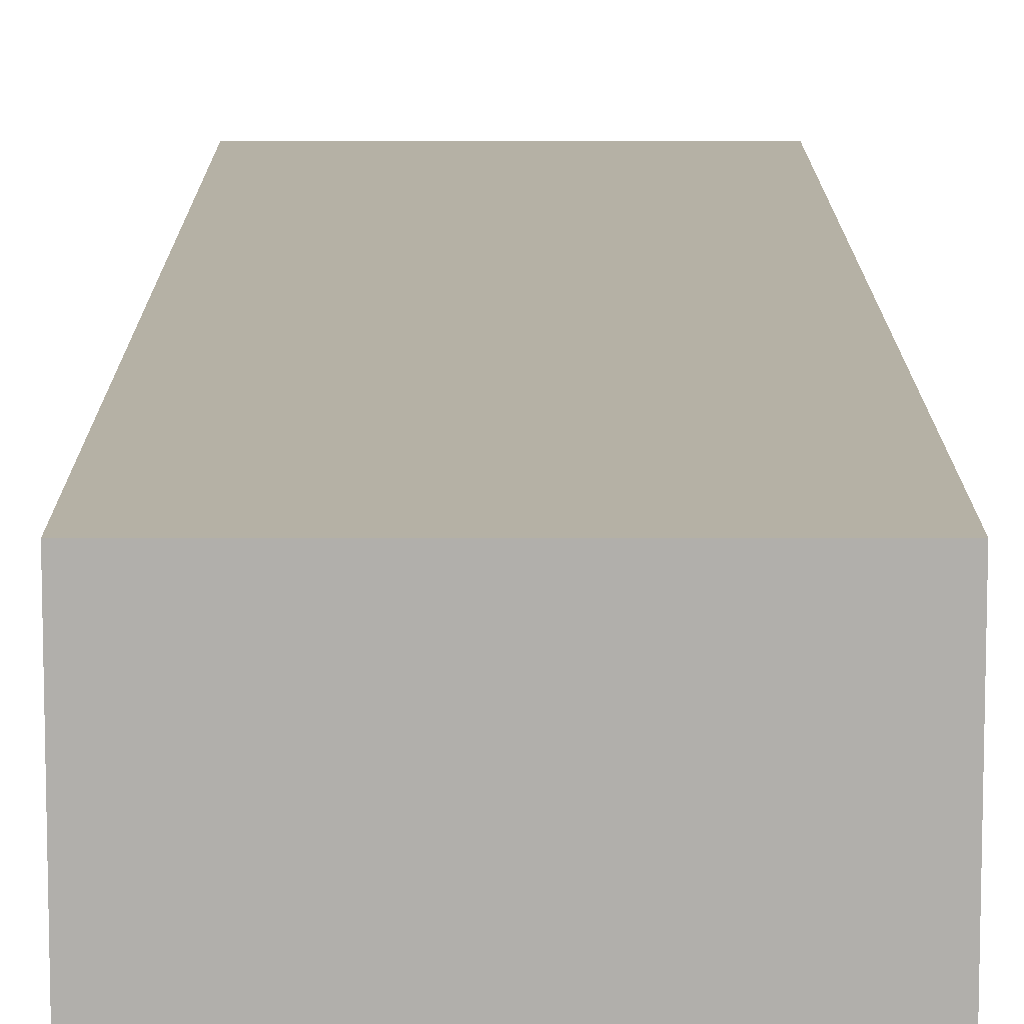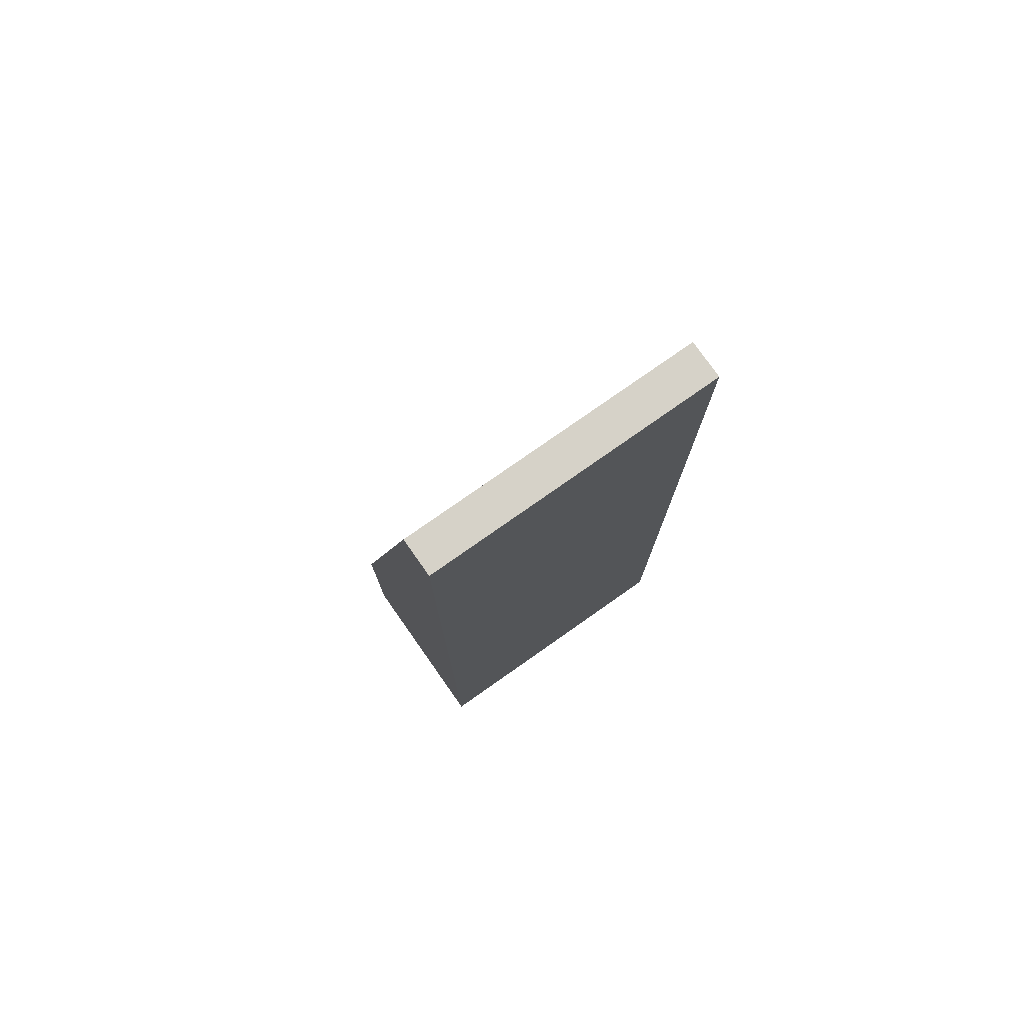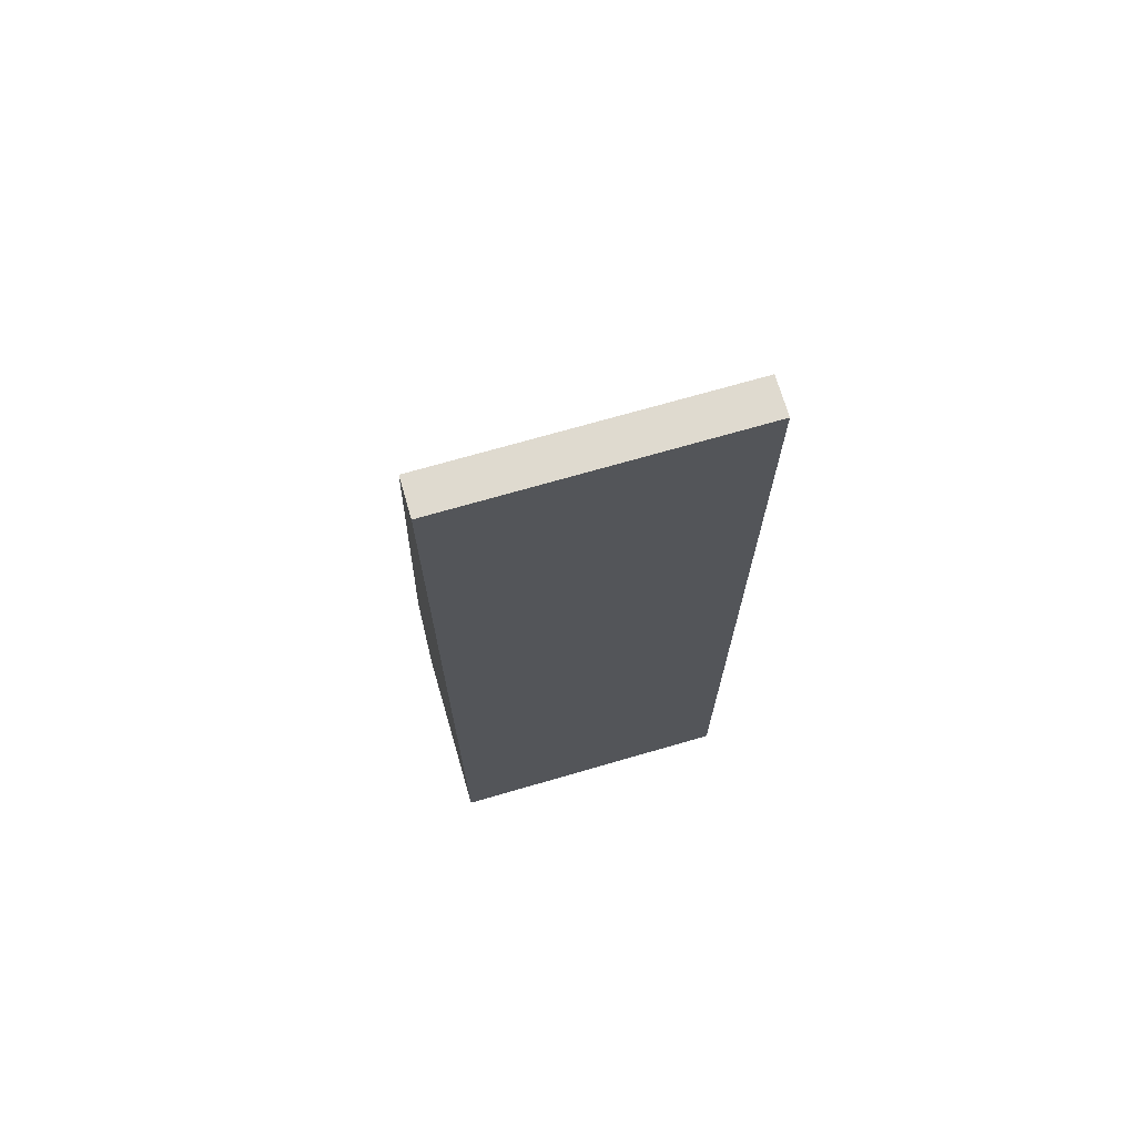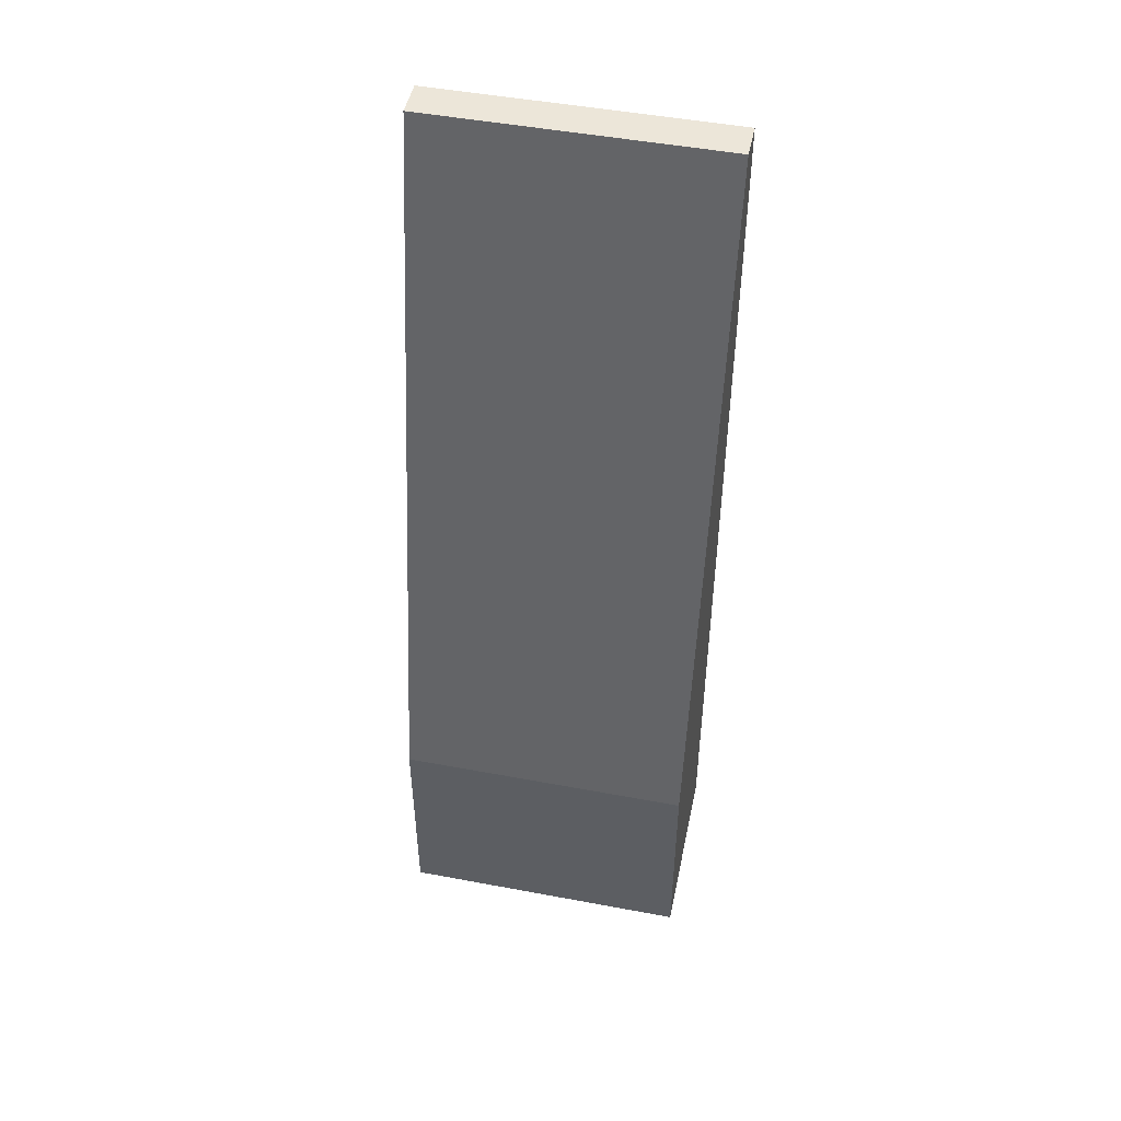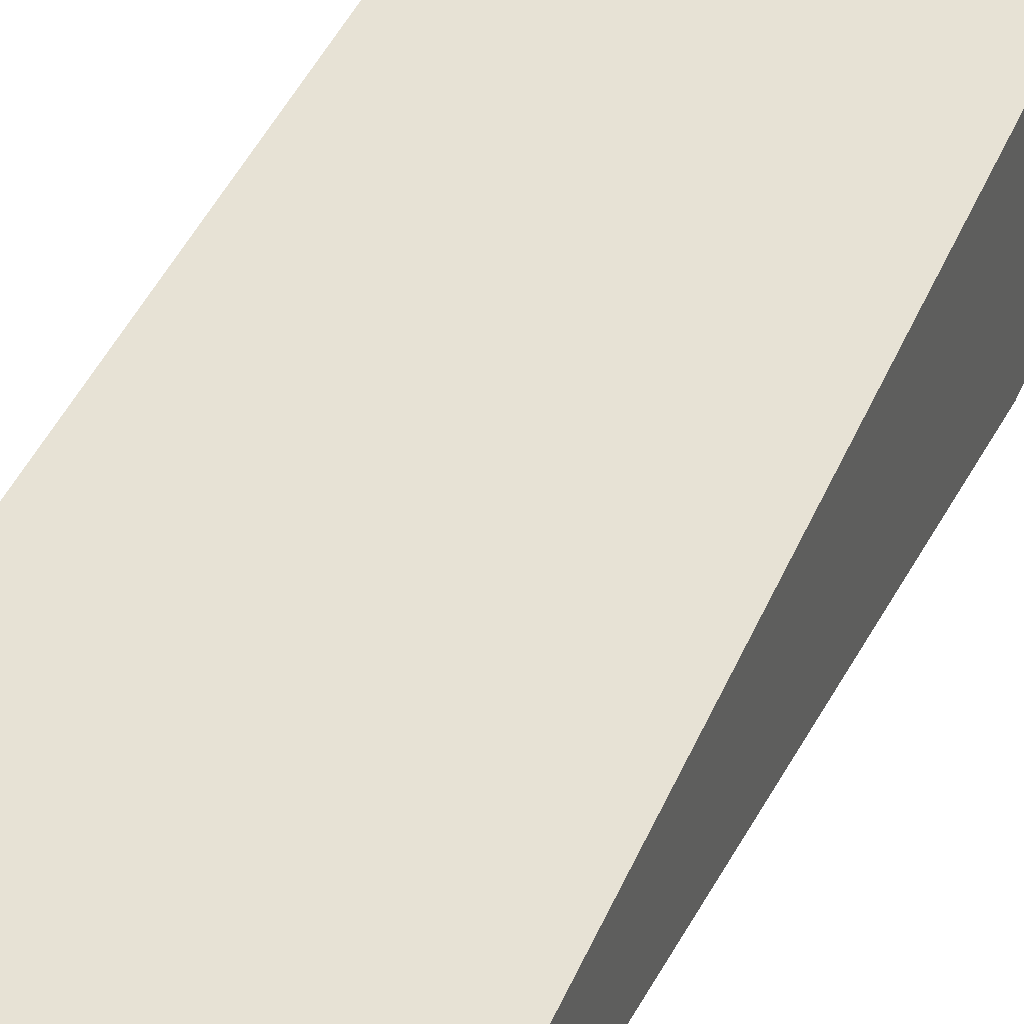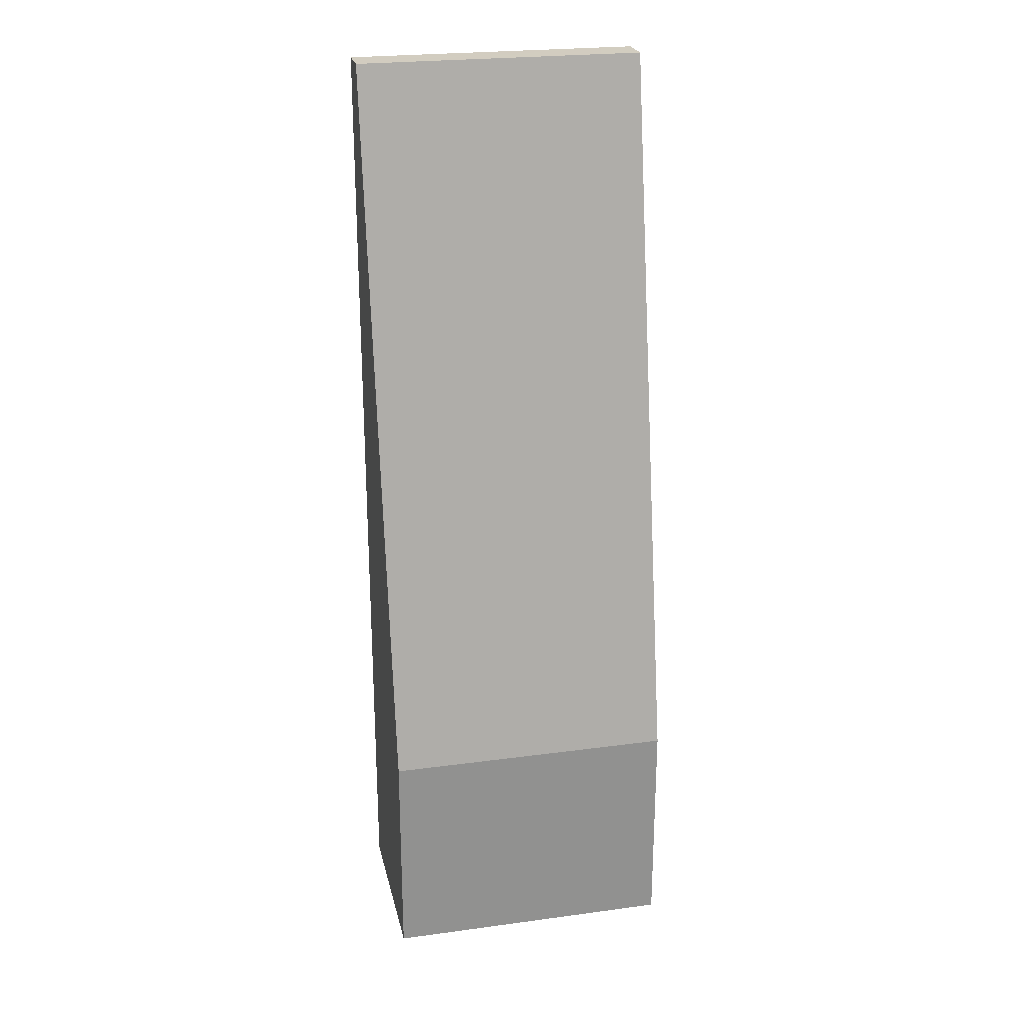
<metadata>
{"format":"obj","ext":"obj","renderer":"f3d","projection":"perspective","resolution":1024,"background":"white","views":[{"elev":11.8,"azim":179.9,"up":"+Y"},{"elev":77.5,"azim":144.9,"up":"+Z"},{"elev":70.8,"azim":163.8,"up":"+Z"},{"elev":48.6,"azim":11.8,"up":"+Z"},{"elev":40.4,"azim":21.0,"up":"+Y"},{"elev":24.3,"azim":-12.5,"up":"+Z"}]}
</metadata>
<code>
v 1.8 -2 4
v 1.8 -2.202 4
v 1.8 -3 0.0002482
v 1.8 -3 -1.218
v 1.8 -2 -1.218
v 1.8 -2.202 4
v 0.2 -2.202 4
v 0.2 -3 0.0002482
v 1.8 -3 0.0002482
v 1.8 -3 0.0002482
v 0.2 -3 0.0002482
v 0.2 -3 -1.218
v 1.8 -3 -1.218
v 1.8 -3 -1.218
v 0.2 -3 -1.218
v 0.2 -2 -1.218
v 1.8 -2 -1.218
v 1.8 -2 -1.218
v 0.2 -2 -1.218
v 0.2 -2 4
v 1.8 -2 4
v 1.8 -2 4
v 0.2 -2 4
v 0.2 -2.202 4
v 1.8 -2.202 4
v 0.2 -2.202 4
v 0.2 -2 4
v 0.2 -2 -1.218
v 0.2 -3 -1.218
v 0.2 -3 0.0002482
g 16a4f6f0-e2c0-11ea-8044-54bf646e7e1f
f 1 2 5
f 5 2 3
f 5 3 4
g 16a60868-e2c0-11ea-ad5f-54bf646e7e1f
f 7 8 6
f 6 8 9
g 16a719ee-e2c0-11ea-b55a-54bf646e7e1f
f 11 12 10
f 10 12 13
g 16a7dd4a-e2c0-11ea-8d8c-54bf646e7e1f
f 15 16 14
f 14 16 17
g 16a8c7c2-e2c0-11ea-8f73-54bf646e7e1f
f 19 20 18
f 18 20 21
g 16a9d928-e2c0-11ea-b8ff-54bf646e7e1f
f 23 24 22
f 22 24 25
g 16aa9c80-e2c0-11ea-a212-54bf646e7e1f
f 27 28 26
f 26 28 30
f 30 28 29

</code>
